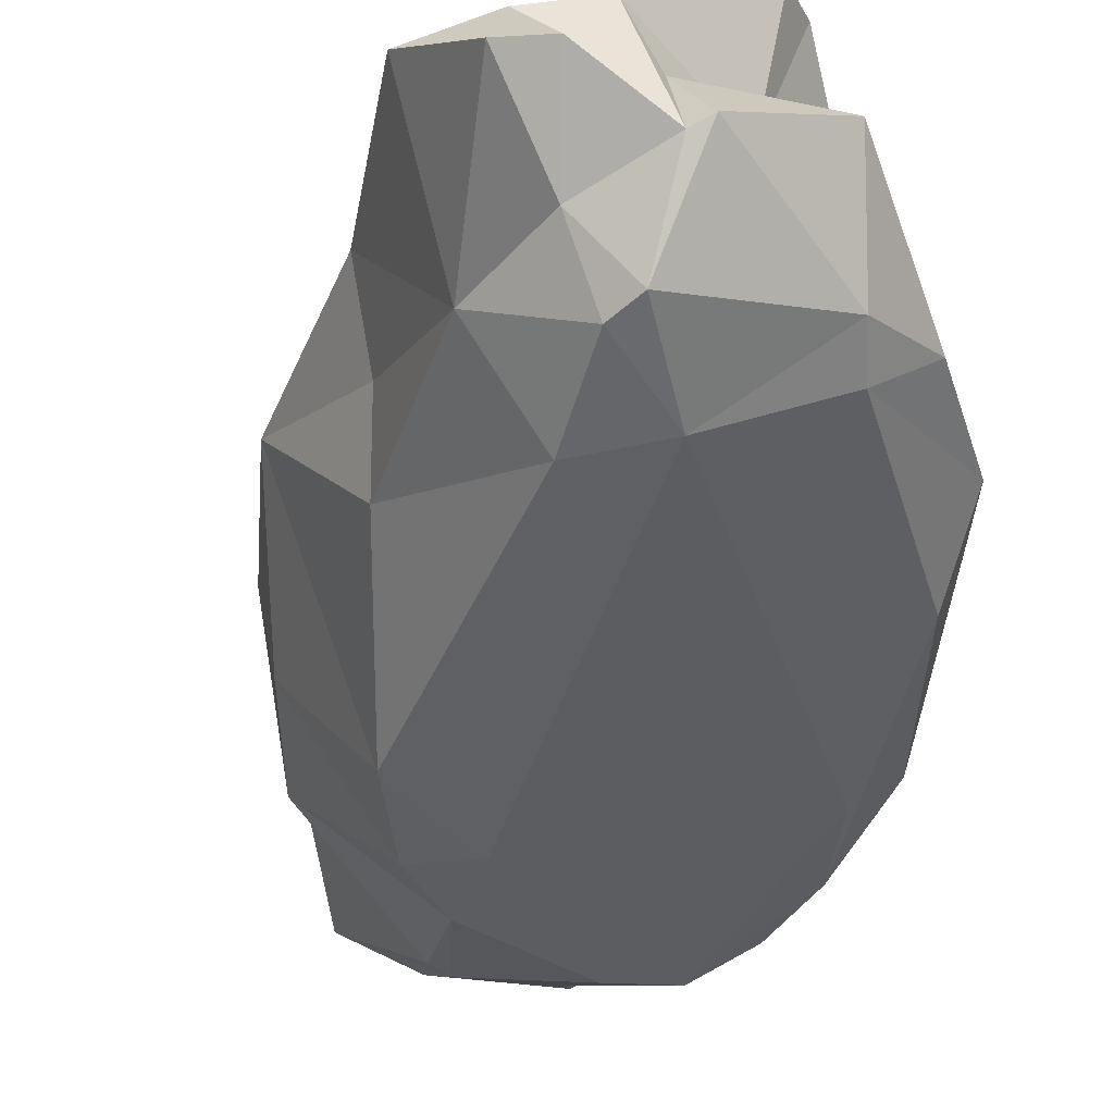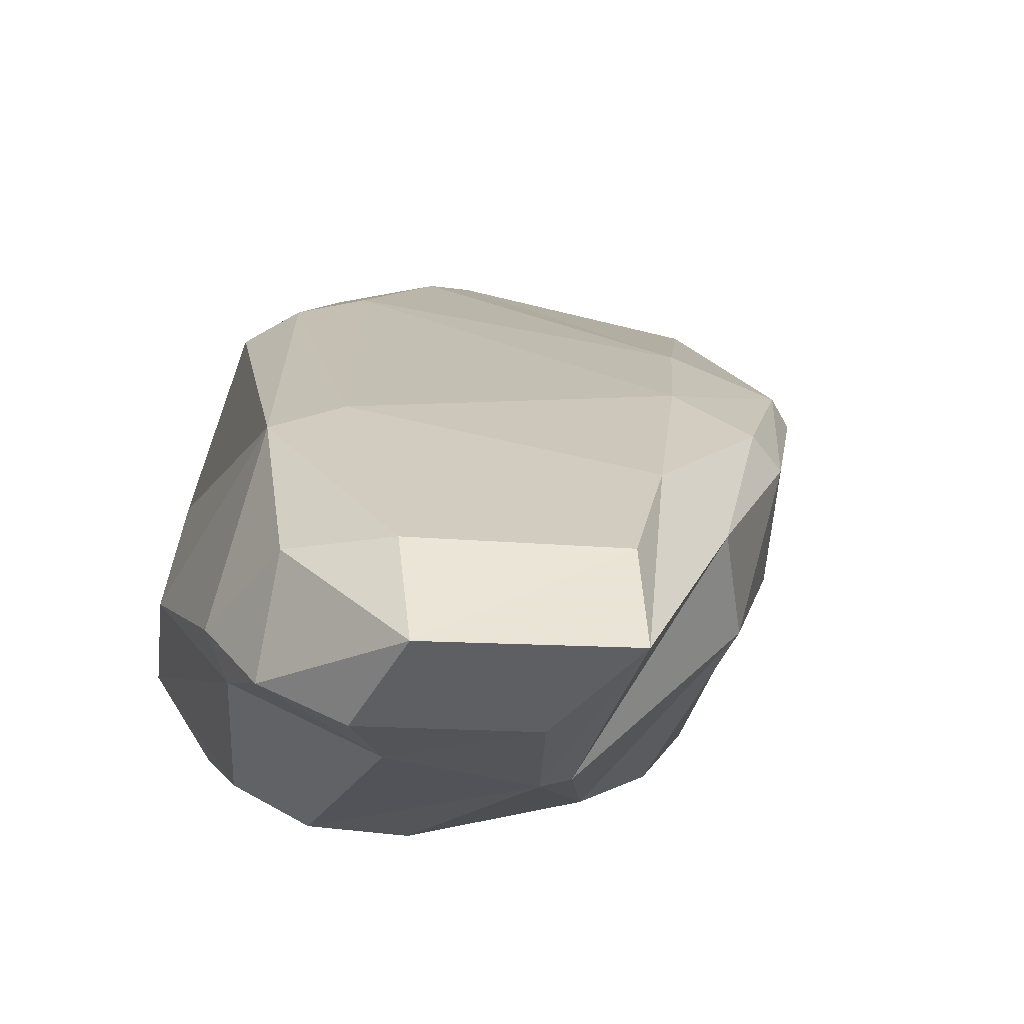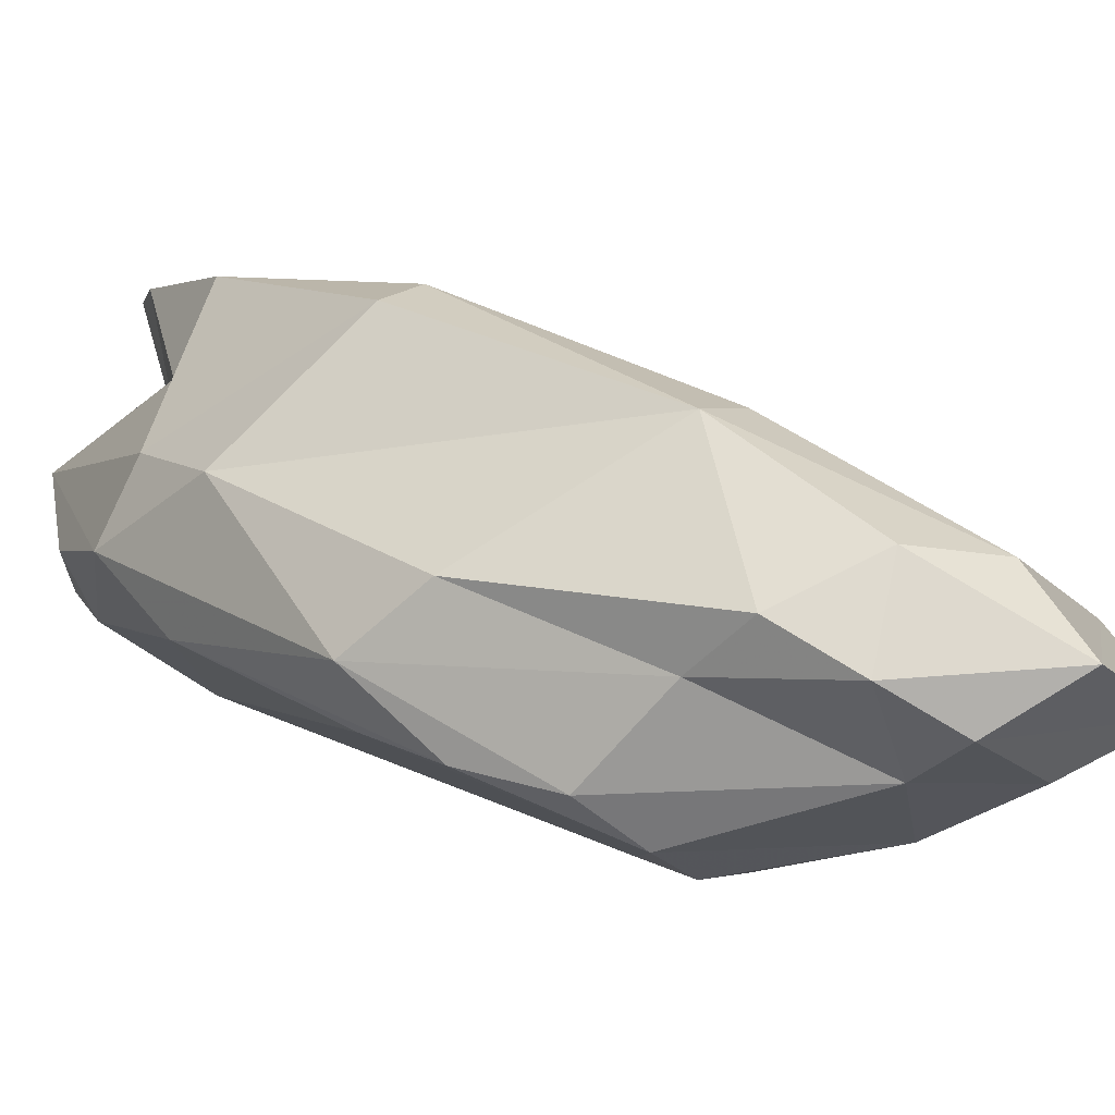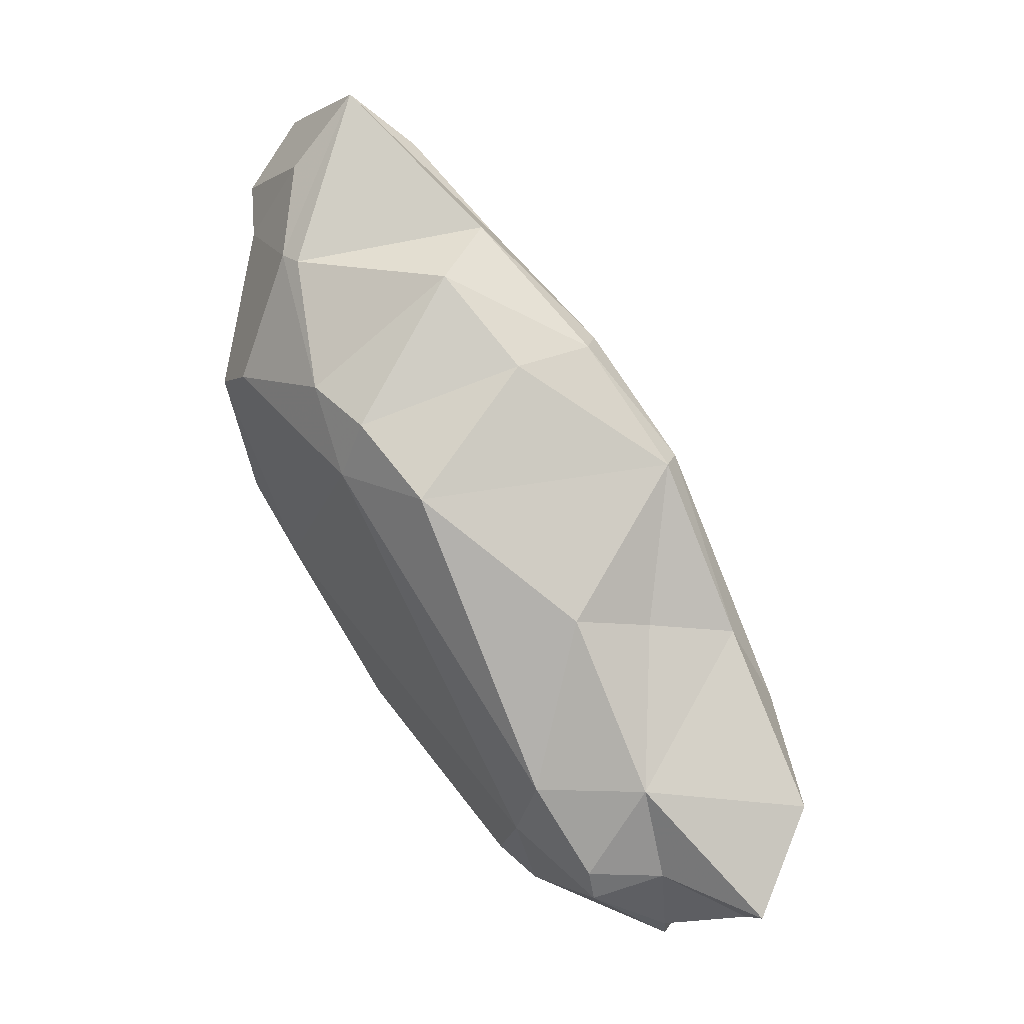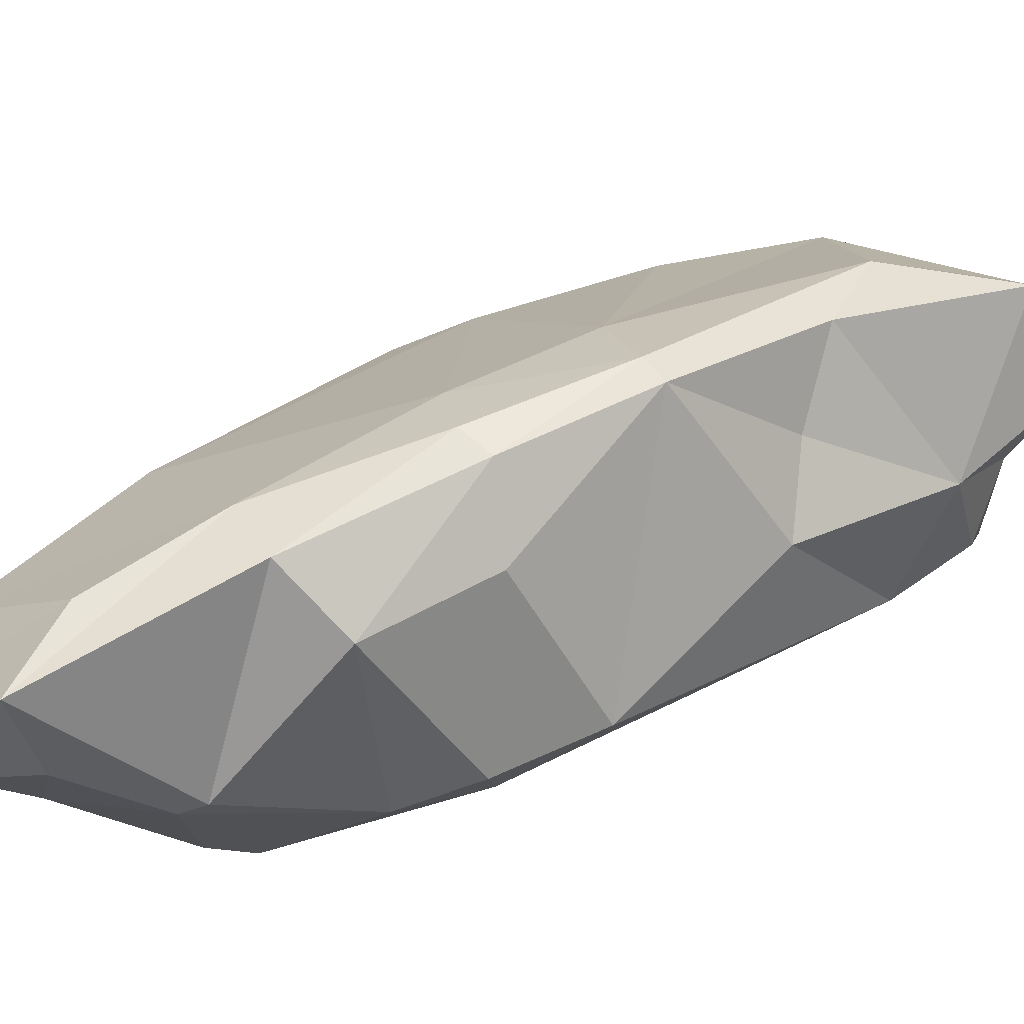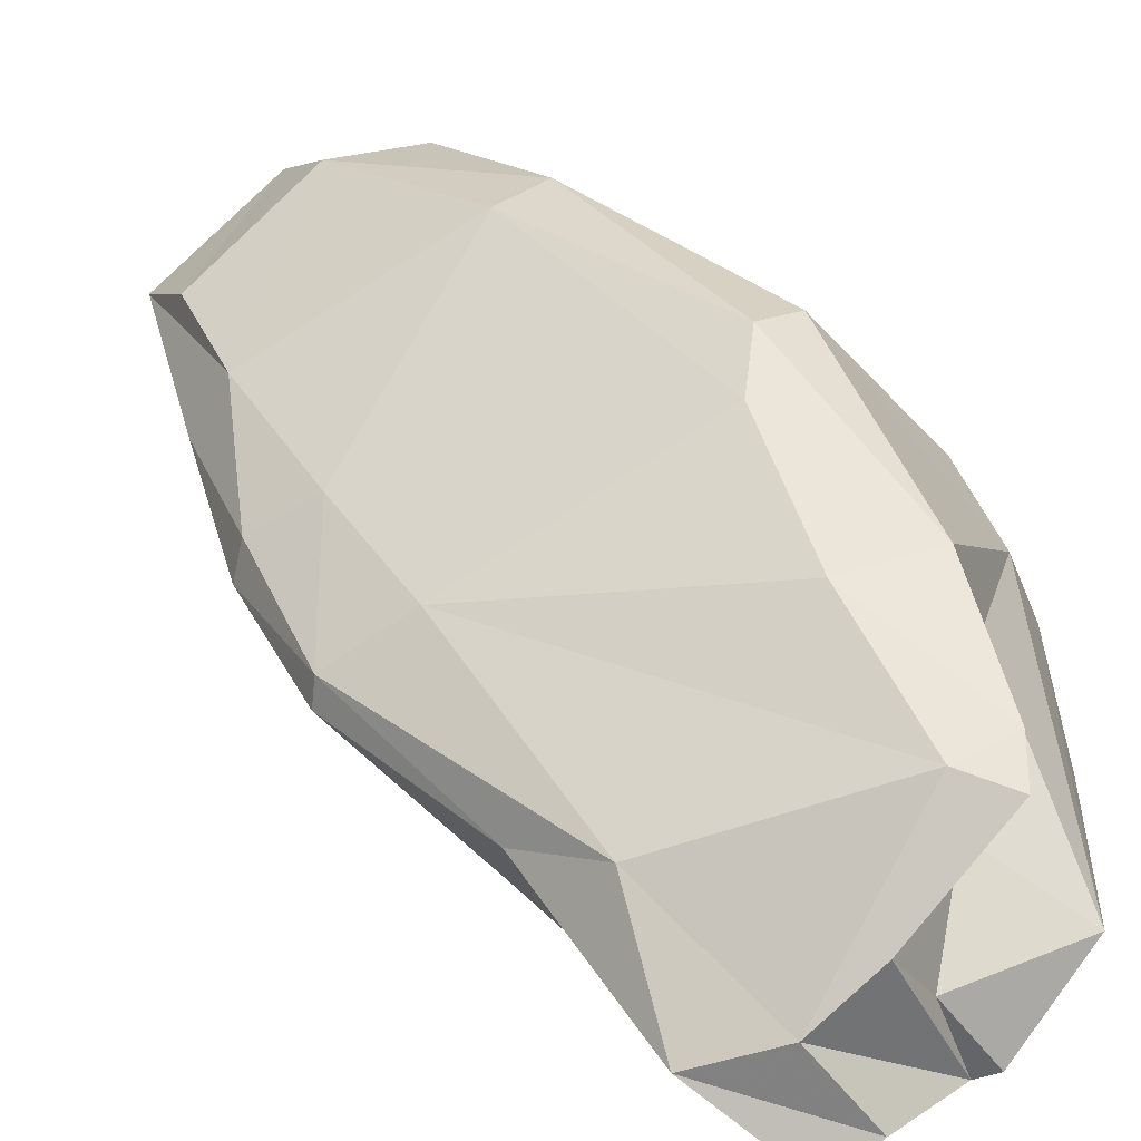
<metadata>
{"format":"obj","ext":"obj","renderer":"f3d","projection":"perspective","resolution":1024,"background":"white","views":[{"elev":-21.2,"azim":149.7,"up":"+Y"},{"elev":-10.5,"azim":-17.6,"up":"+Y"},{"elev":-16.1,"azim":-67.7,"up":"+Y"},{"elev":4.2,"azim":61.4,"up":"+Z"},{"elev":-7.9,"azim":43.0,"up":"+Y"},{"elev":66.5,"azim":126.5,"up":"+Y"}]}
</metadata>
<code>
v 216 169.8 118.7
v 216.4 171.9 109.5
v 217.2 168.7 116.2
v 216.8 168 121.4
v 217 170.1 106.3
v 217.3 171.7 122
v 218.9 176.6 101.2
v 218.2 176.3 116.4
v 218.9 166.7 123.4
v 218.1 167.2 109.2
v 218.2 166.1 112.7
v 220.5 166.2 121.1
v 219.7 181.3 106.2
v 221.4 175.4 96.17
v 220.1 164.8 114.2
v 221.2 178.2 97.73
v 221.3 182.3 106.9
v 223.1 164.6 114.5
v 220 171.8 124.4
v 224.9 185.1 98.08
v 221 172.3 99.06
v 219.7 168.6 126.6
v 225.4 165.6 119.9
v 220.4 176.9 117.1
v 224.3 166.7 124
v 229.5 166.6 110.2
v 226.5 171.7 125
v 223.9 183.3 105.4
v 225.3 176.9 92.59
v 225.2 182 96.51
v 226.5 165.9 119.6
v 228.8 186.7 93.49
v 228.1 175.3 92.45
v 219.4 168.6 106
v 227.8 185.4 100.1
v 228.8 174.6 120.9
v 228.6 165.8 114
v 226.1 168.6 127.2
v 229 176.6 91.05
v 230.6 182.4 93.65
v 231.3 166.7 112.4
v 230.2 181.3 89.21
v 230.3 186.9 92.37
v 235.4 176 91.57
v 234.7 180.2 89.3
v 232.5 173.7 94.39
v 233.6 177 116.2
v 234.7 182.4 91.71
v 235.4 185.3 92.91
v 230.8 172.9 121.1
v 231.5 178.5 114.7
v 232 170.4 118.9
v 233.5 181.1 109.5
v 233.7 168.4 109.3
v 237.2 184.2 100.2
v 235.2 173.2 96.64
v 234.7 176.1 115.8
v 235.2 179.8 89.89
v 235.9 175.4 92.83
v 234.4 172.8 115
v 236.4 179.5 111.1
v 237.1 178.7 110.7
v 230.9 187 94.47
v 236.9 177.9 103.7
v 237.3 178.4 92.68
v 238.4 182 90.66
v 238.1 176.9 96.7
v 236.7 174.3 104.1
v 238.3 184.4 93.64
v 237.9 181.6 103.4
v 240.7 183.5 95.88
v 240.4 181.5 91.1
g foo
f 5 10 11
f 10 5 21
f 21 5 14
f 34 10 21
f 15 11 10
f 15 10 34
f 33 21 14
f 33 14 29
f 18 15 26
f 26 15 34
f 33 29 39
f 46 34 21
f 46 21 33
f 46 39 44
f 46 33 39
f 37 18 26
f 26 41 37
f 26 34 46
f 26 46 56
f 56 46 59
f 59 46 44
f 54 26 56
f 41 26 54
f 7 5 2
f 5 3 2
f 14 5 7
f 16 14 7
f 11 3 5
f 11 12 3
f 42 14 16
f 12 11 15
f 29 14 42
f 12 23 25
f 23 15 18
f 23 12 15
f 39 29 42
f 39 42 45
f 23 18 37
f 44 39 45
f 31 23 37
f 44 45 58
f 65 44 58
f 59 44 65
f 59 67 56
f 67 59 65
f 56 68 54
f 68 56 67
f 3 4 1
f 2 3 1
f 4 3 12
f 9 4 12
f 16 30 42
f 40 42 30
f 25 9 12
f 42 40 48
f 45 42 48
f 48 58 45
f 31 37 52
f 65 58 66
f 72 65 66
f 37 41 52
f 60 52 41
f 54 60 41
f 68 67 64
f 67 65 72
f 54 62 60
f 68 62 54
f 68 64 62
f 1 4 6
f 1 6 8
f 1 8 2
f 2 8 7
f 7 8 13
f 22 4 9
f 6 4 22
f 13 16 7
f 16 13 20
f 16 20 30
f 32 30 20
f 9 38 22
f 9 25 38
f 30 32 40
f 40 32 43
f 40 43 49
f 38 25 23
f 40 49 48
f 31 38 23
f 31 50 38
f 48 49 58
f 58 69 66
f 58 49 69
f 31 52 50
f 71 66 69
f 71 72 66
f 50 52 57
f 52 60 57
f 62 57 60
f 64 70 62
f 67 70 64
f 67 71 70
f 72 71 67
f 19 6 22
f 8 6 19
f 8 19 24
f 8 24 17
f 13 8 17
f 17 20 13
f 20 17 28
f 17 24 28
f 20 28 35
f 32 20 35
f 19 22 27
f 19 27 36
f 24 19 36
f 28 24 51
f 32 35 63
f 63 43 32
f 27 22 38
f 24 36 51
f 63 35 53
f 43 63 49
f 63 53 55
f 27 38 36
f 28 51 53
f 69 49 63
f 36 38 50
f 51 36 47
f 35 28 53
f 47 36 50
f 63 55 69
f 51 47 61
f 53 51 61
f 47 50 57
f 53 61 55
f 69 55 71
f 61 47 57
f 55 61 70
f 55 70 71
f 57 62 61
f 62 70 61
g

</code>
